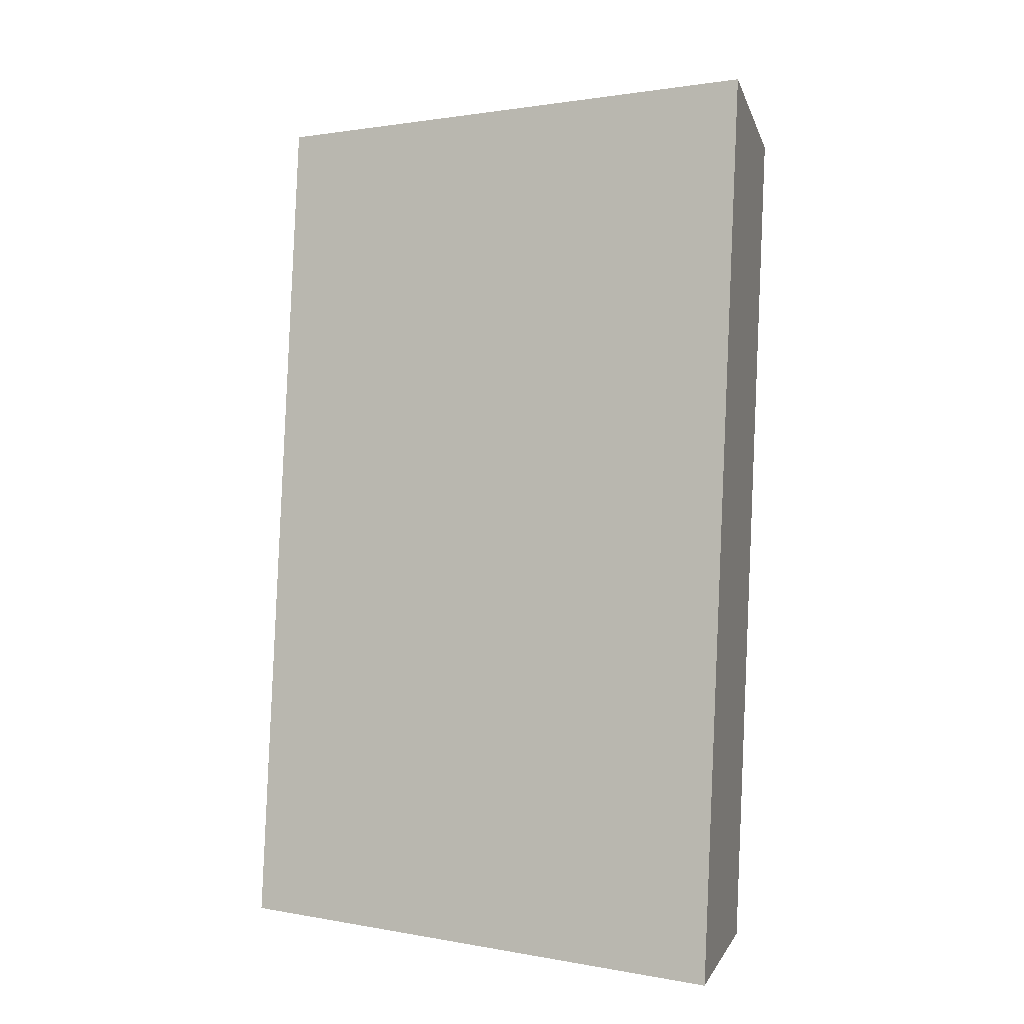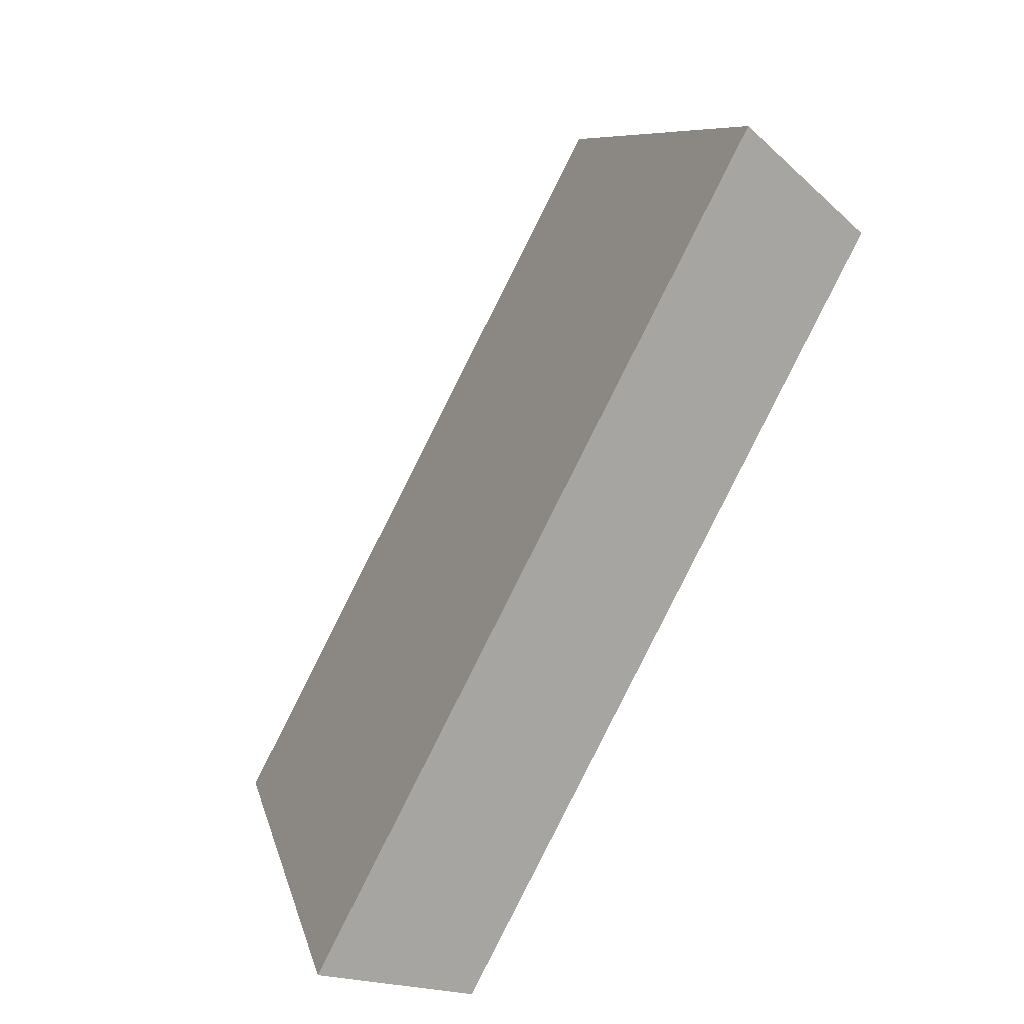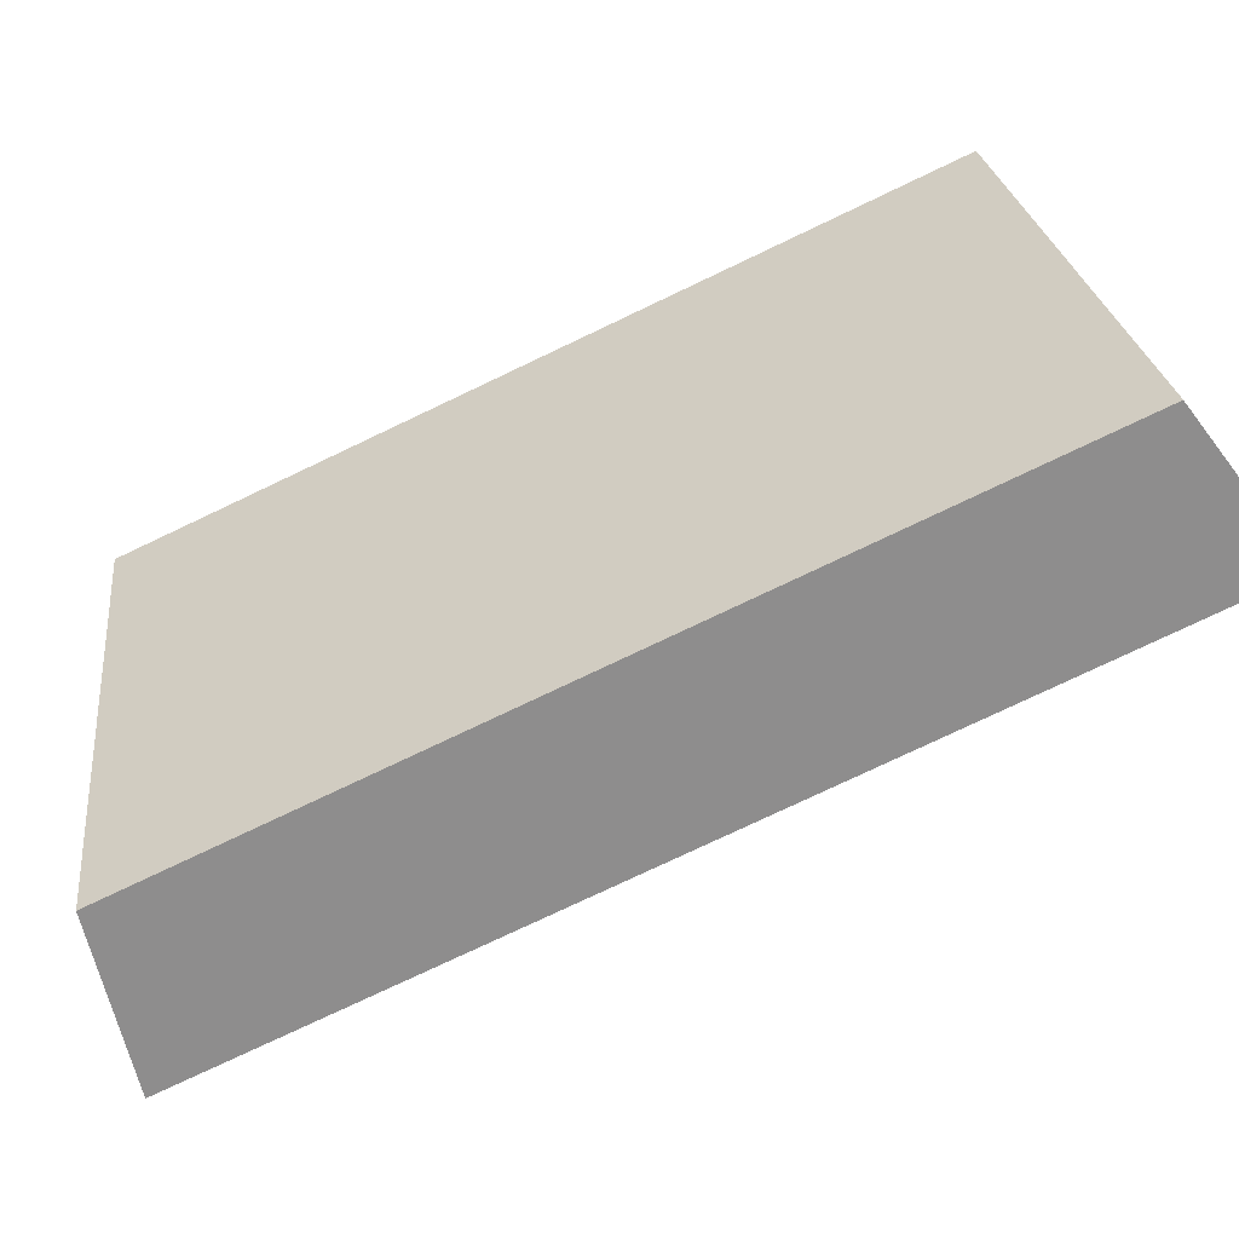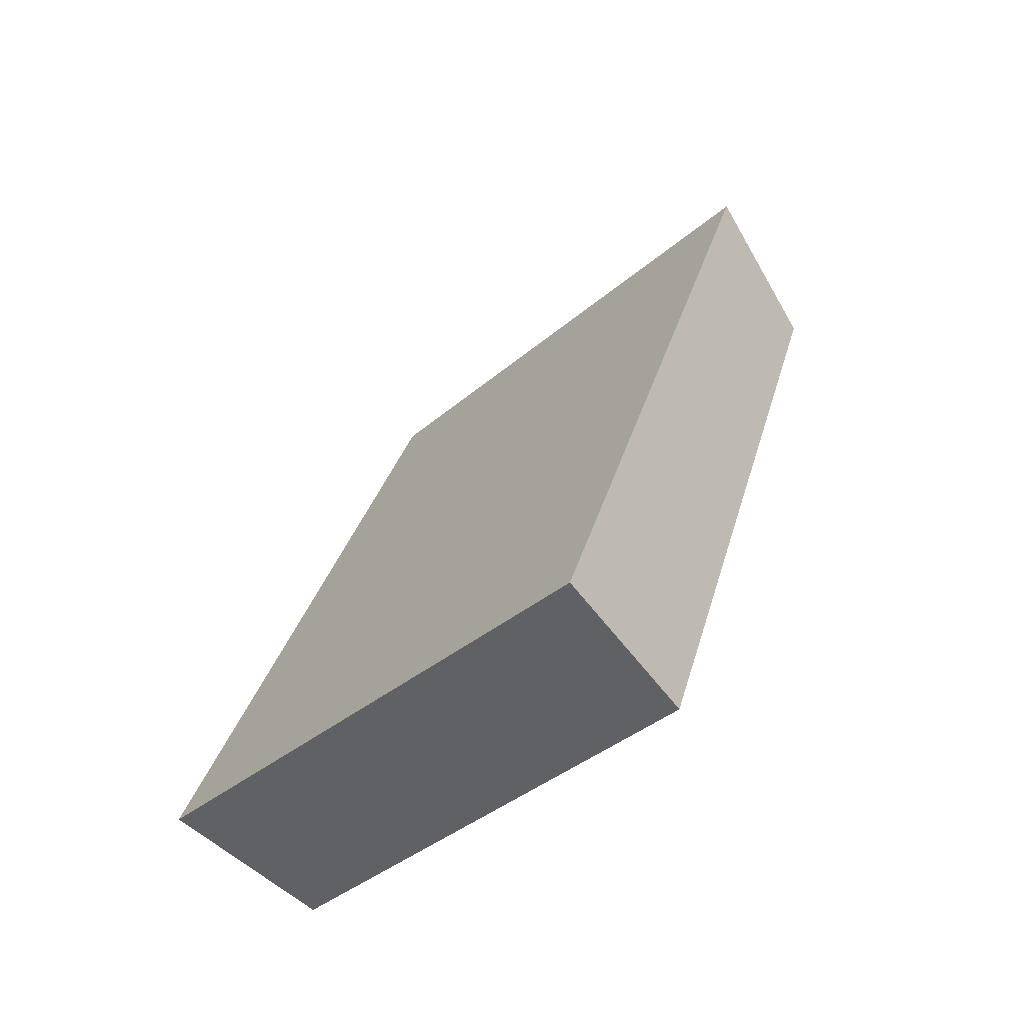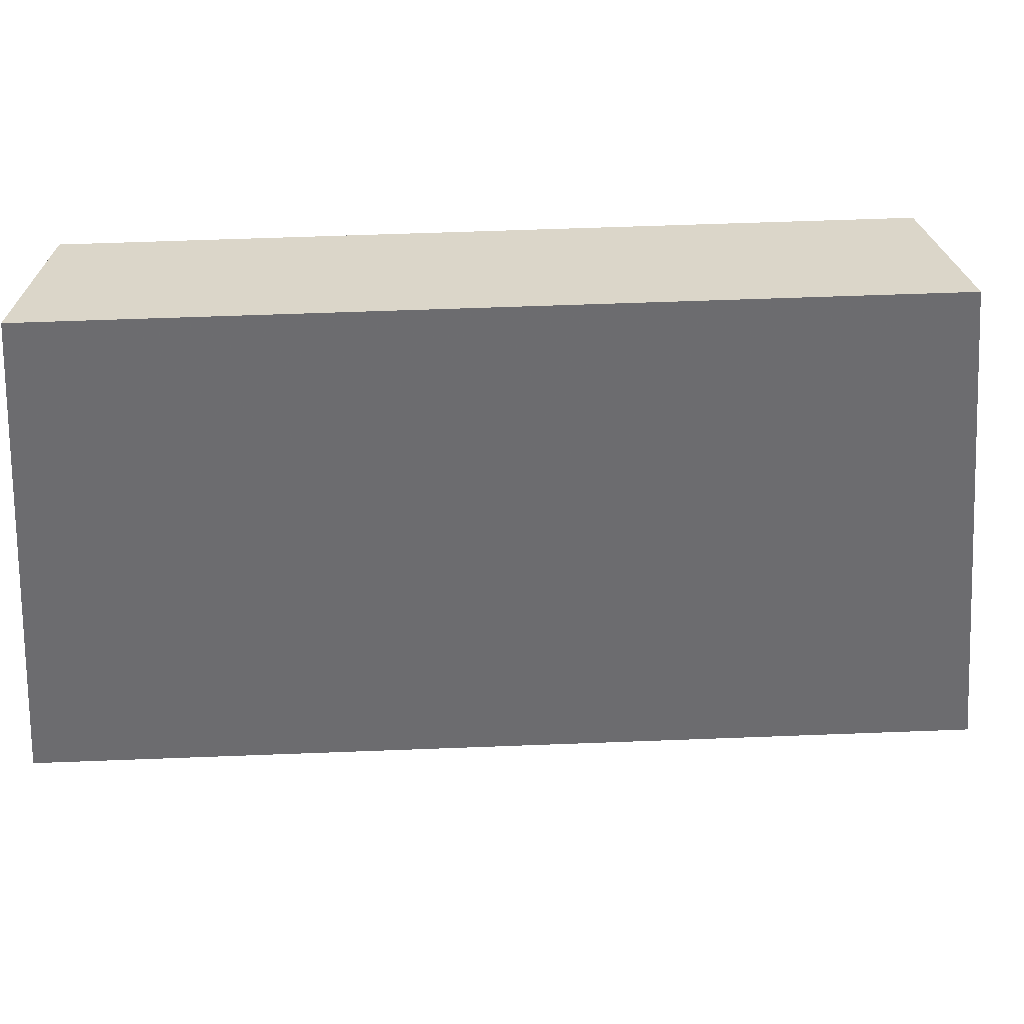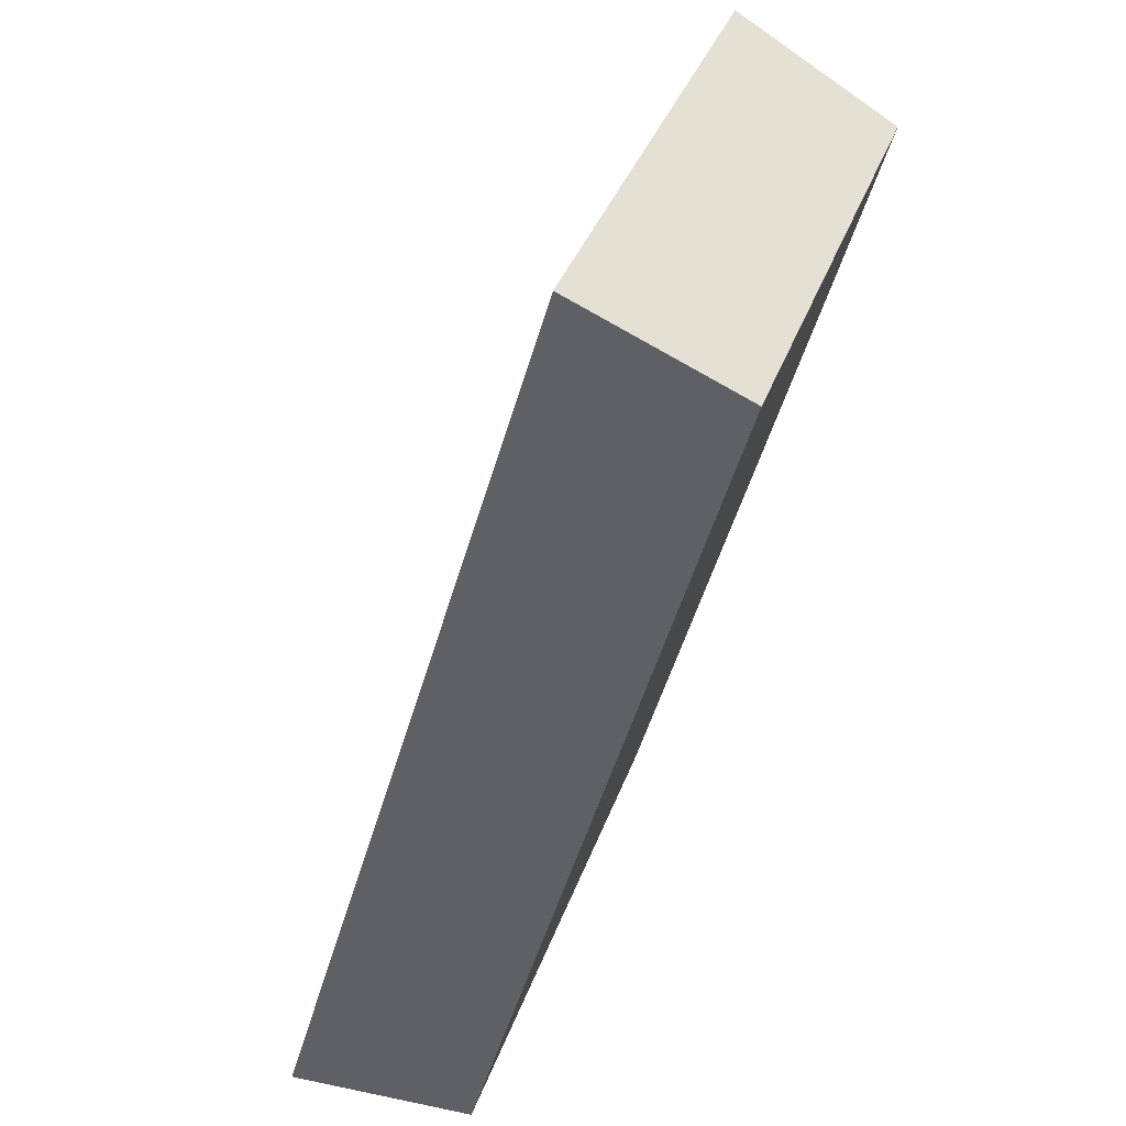
<metadata>
{"format":"obj","ext":"obj","renderer":"f3d","projection":"perspective","resolution":1024,"background":"white","views":[{"elev":28.3,"azim":-85.4,"up":"+Z"},{"elev":21.8,"azim":-31.4,"up":"+Z"},{"elev":-75.7,"azim":147.4,"up":"+Y"},{"elev":-32.5,"azim":-64.8,"up":"+Z"},{"elev":55.3,"azim":-60.5,"up":"+Y"},{"elev":-47.0,"azim":16.9,"up":"+Y"}]}
</metadata>
<code>
v 2.025 0.1366 2.496
v 2.02 0.1366 2.488
v 2.022 0.1418 2.487
v 2.027 0.1418 2.495
v 2.02 0.1426 2.488
v 2.022 0.1418 2.487
v 2.02 0.1366 2.488
v 2.018 0.137 2.488
v 2.025 0.1426 2.496
v 2.027 0.1418 2.495
v 2.022 0.1418 2.487
v 2.02 0.1426 2.488
v 2.018 0.137 2.488
v 2.02 0.1366 2.488
v 2.025 0.1366 2.496
v 2.024 0.137 2.497
v 2.024 0.137 2.497
v 2.025 0.1366 2.496
v 2.027 0.1418 2.495
v 2.025 0.1426 2.496
v 2.025 0.1426 2.496
v 2.02 0.1426 2.488
v 2.018 0.137 2.488
v 2.024 0.137 2.497
f 1 2 3
f 1 3 4
f 5 6 7
f 5 7 8
f 9 10 11
f 9 11 12
f 13 14 15
f 13 15 16
f 17 18 19
f 17 19 20
f 21 22 23
f 21 23 24

</code>
